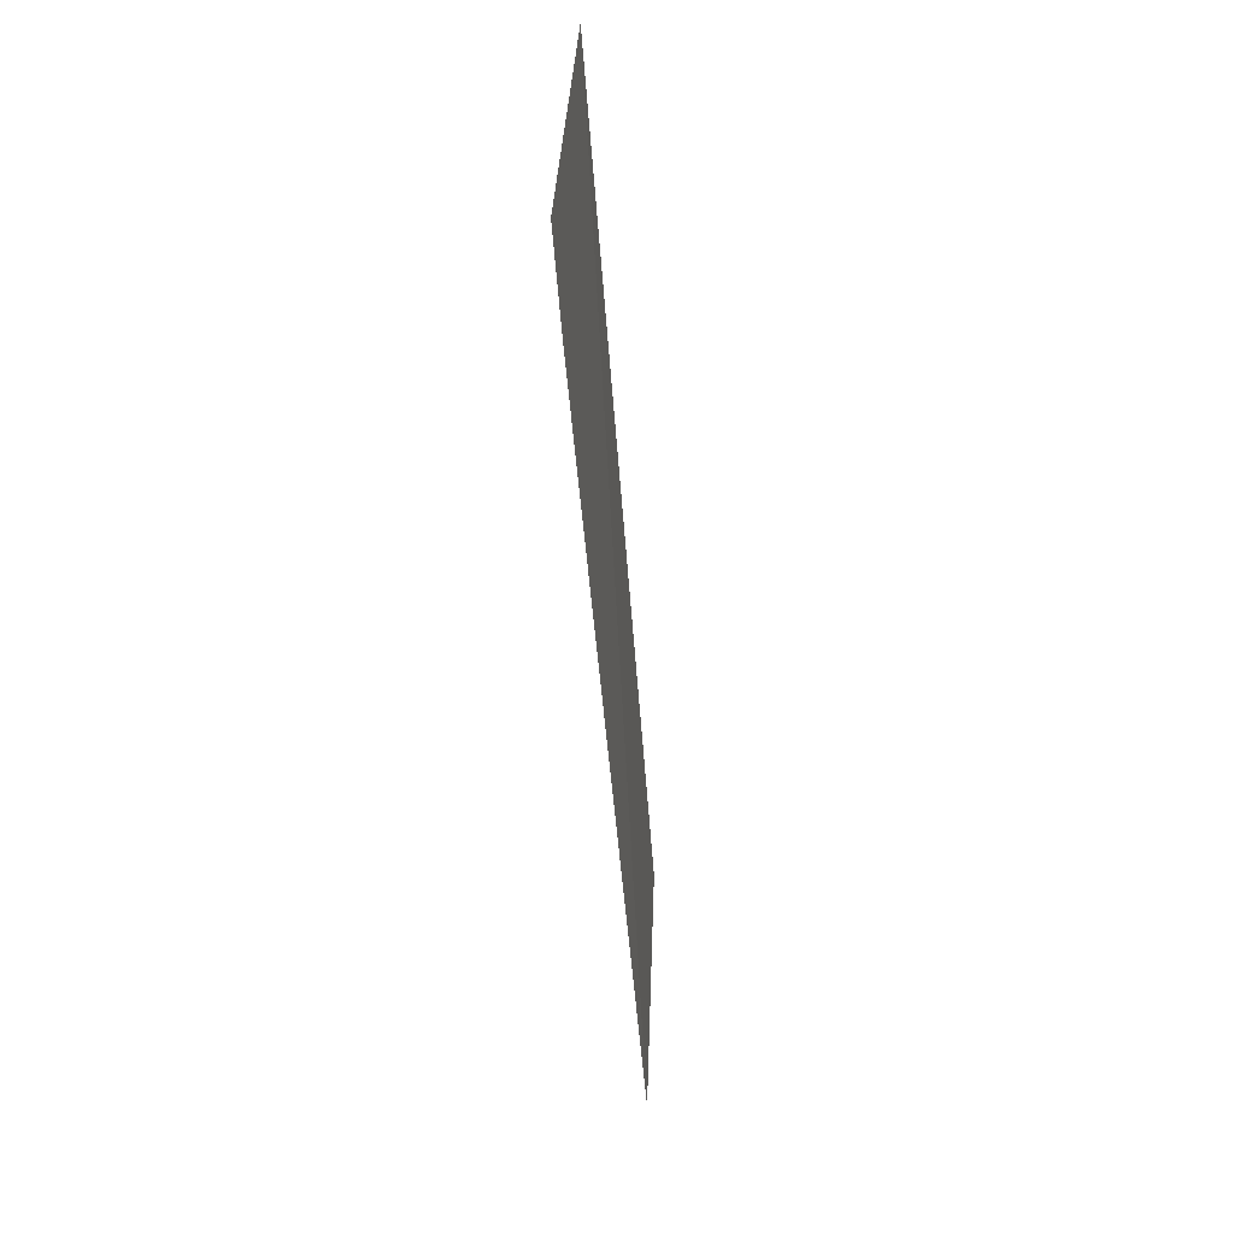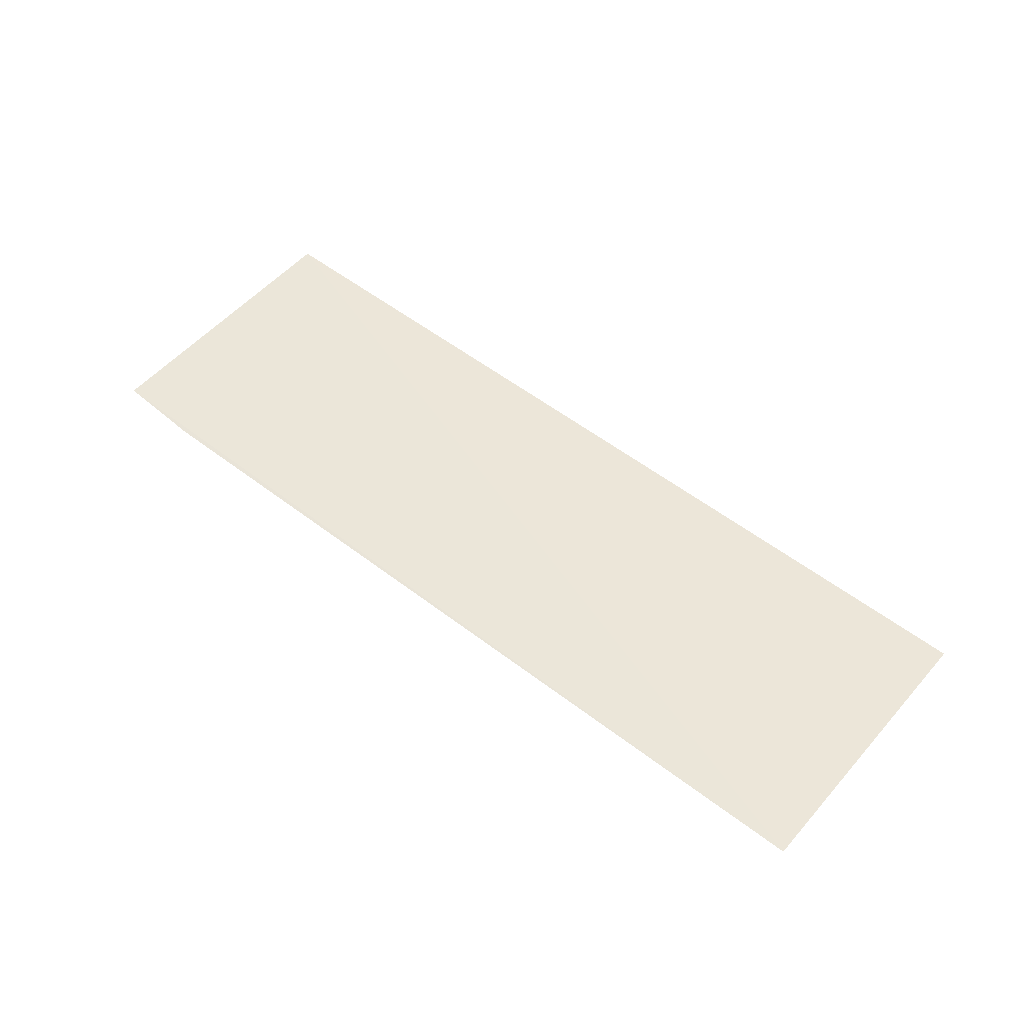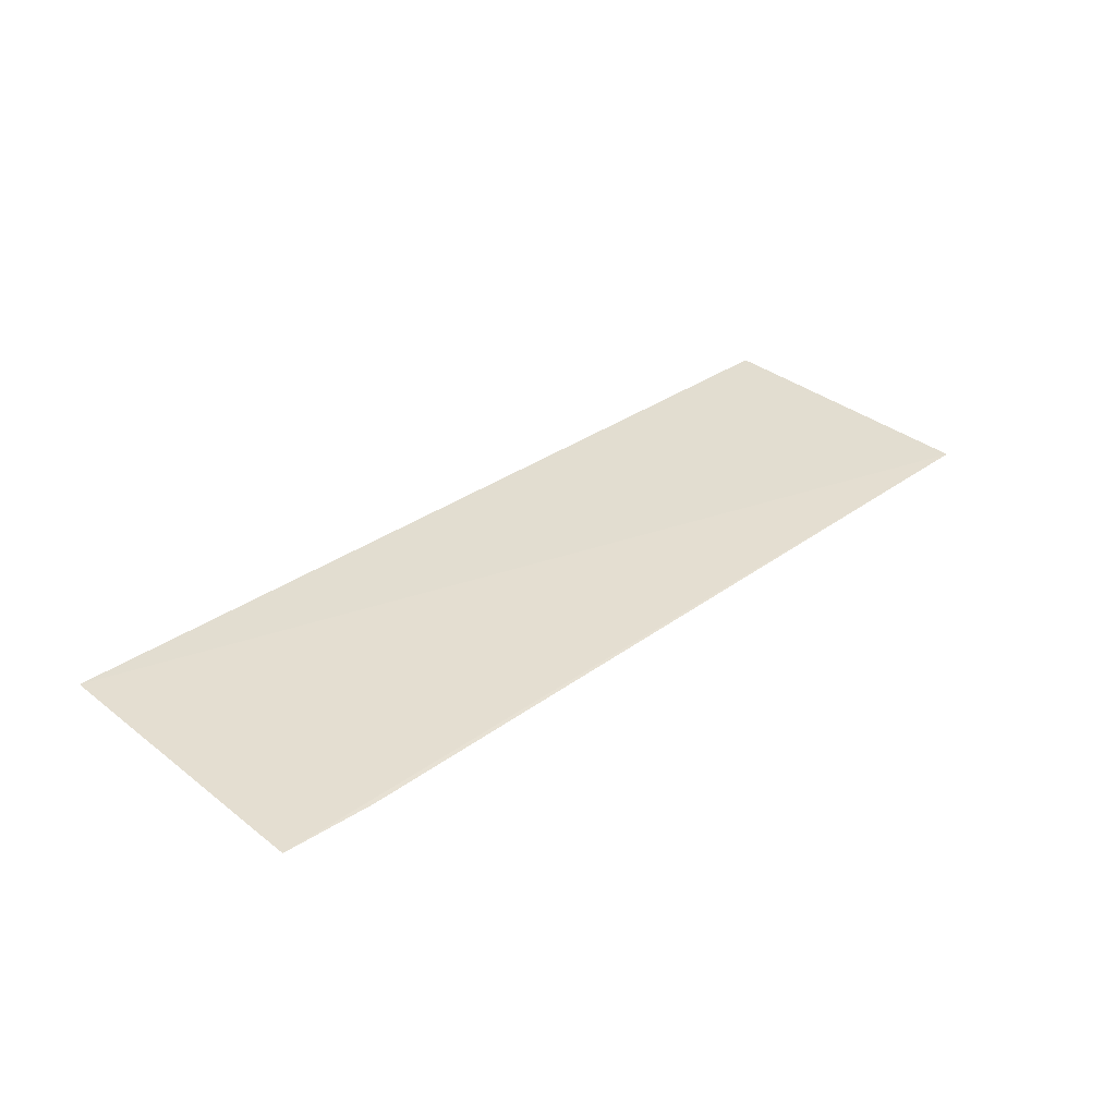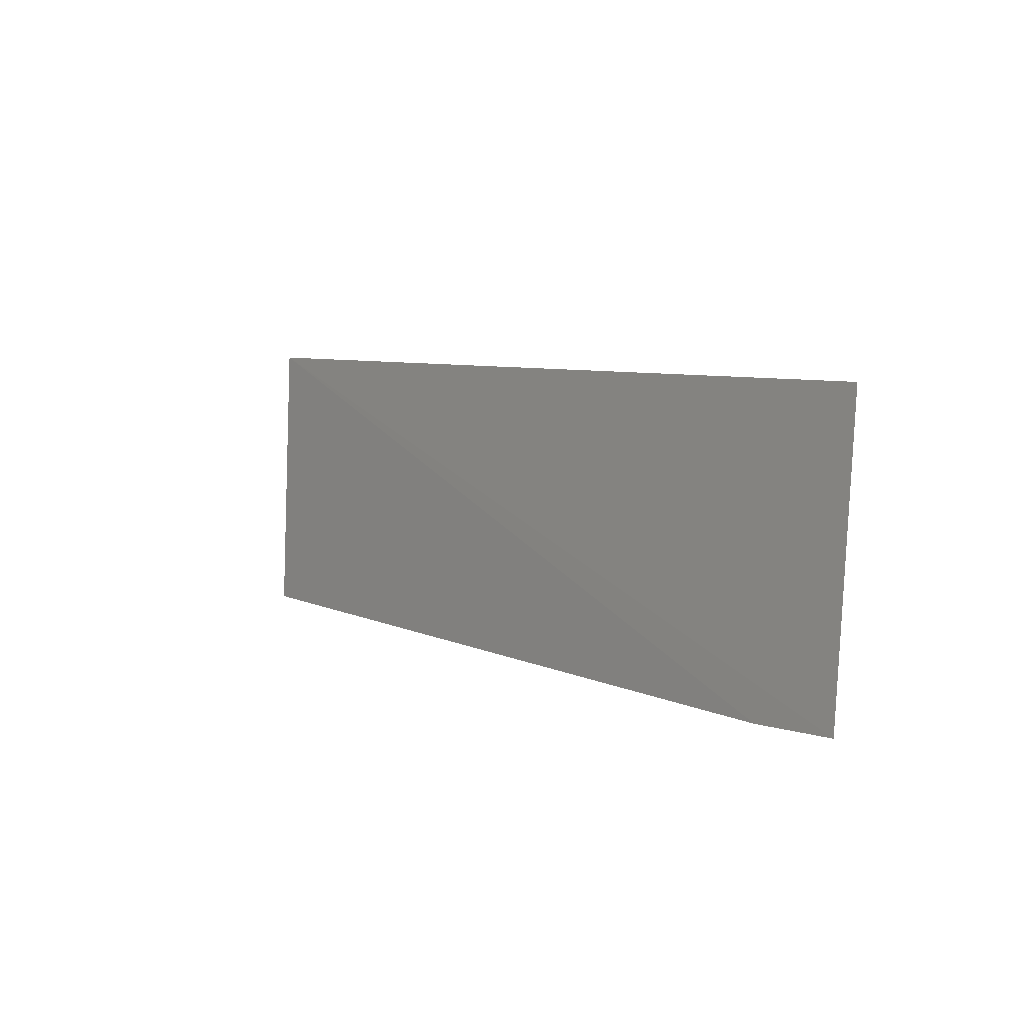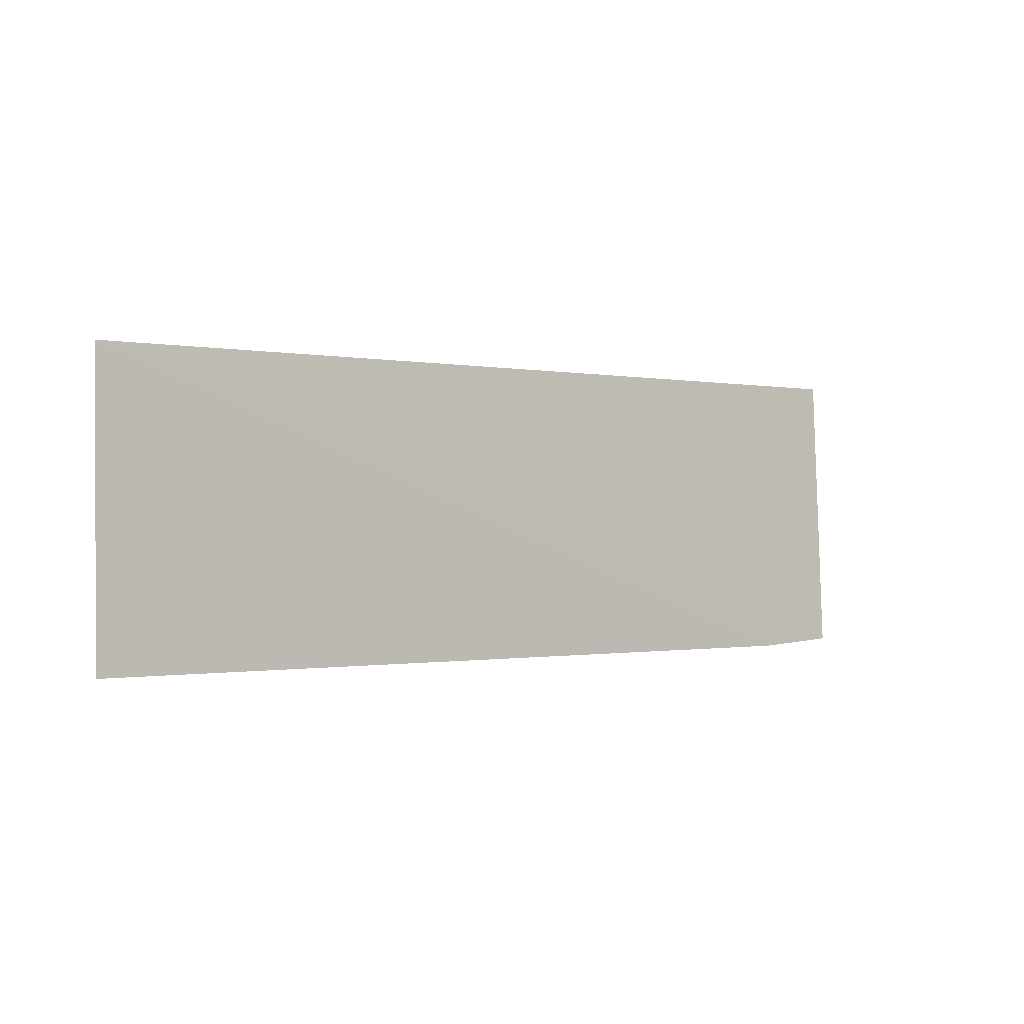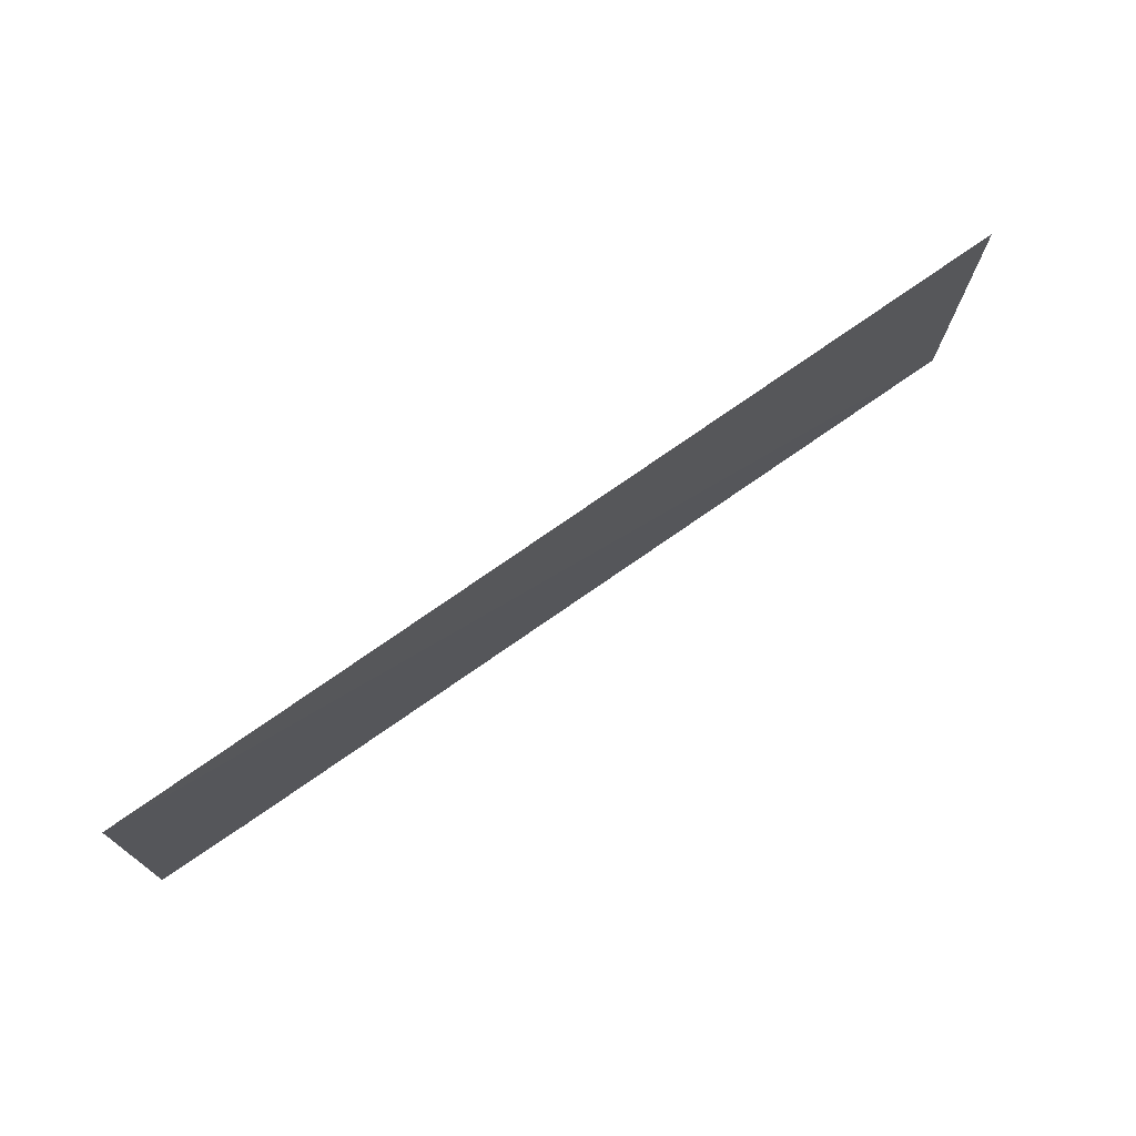
<metadata>
{"format":"obj","ext":"obj","renderer":"f3d","projection":"perspective","resolution":1024,"background":"white","views":[{"elev":-50.6,"azim":-85.2,"up":"+Y"},{"elev":49.6,"azim":40.6,"up":"+Z"},{"elev":33.8,"azim":-44.9,"up":"+Z"},{"elev":6.6,"azim":-125.5,"up":"+Y"},{"elev":-0.8,"azim":141.1,"up":"+Y"},{"elev":71.1,"azim":-35.0,"up":"+Y"}]}
</metadata>
<code>
v 0.02315 -0.009857 0.001216
v 0.02322 -0.01688 0.0009636
v 0.0008308 -0.01681 0.001107
v 0.0007706 -0.009749 0.0015
v 0.003089 -0.01693 0.001079
f 1 3 4
f 3 2 4
f 2 1 4
f 5 1 2
f 5 2 3
f 5 3 1

</code>
